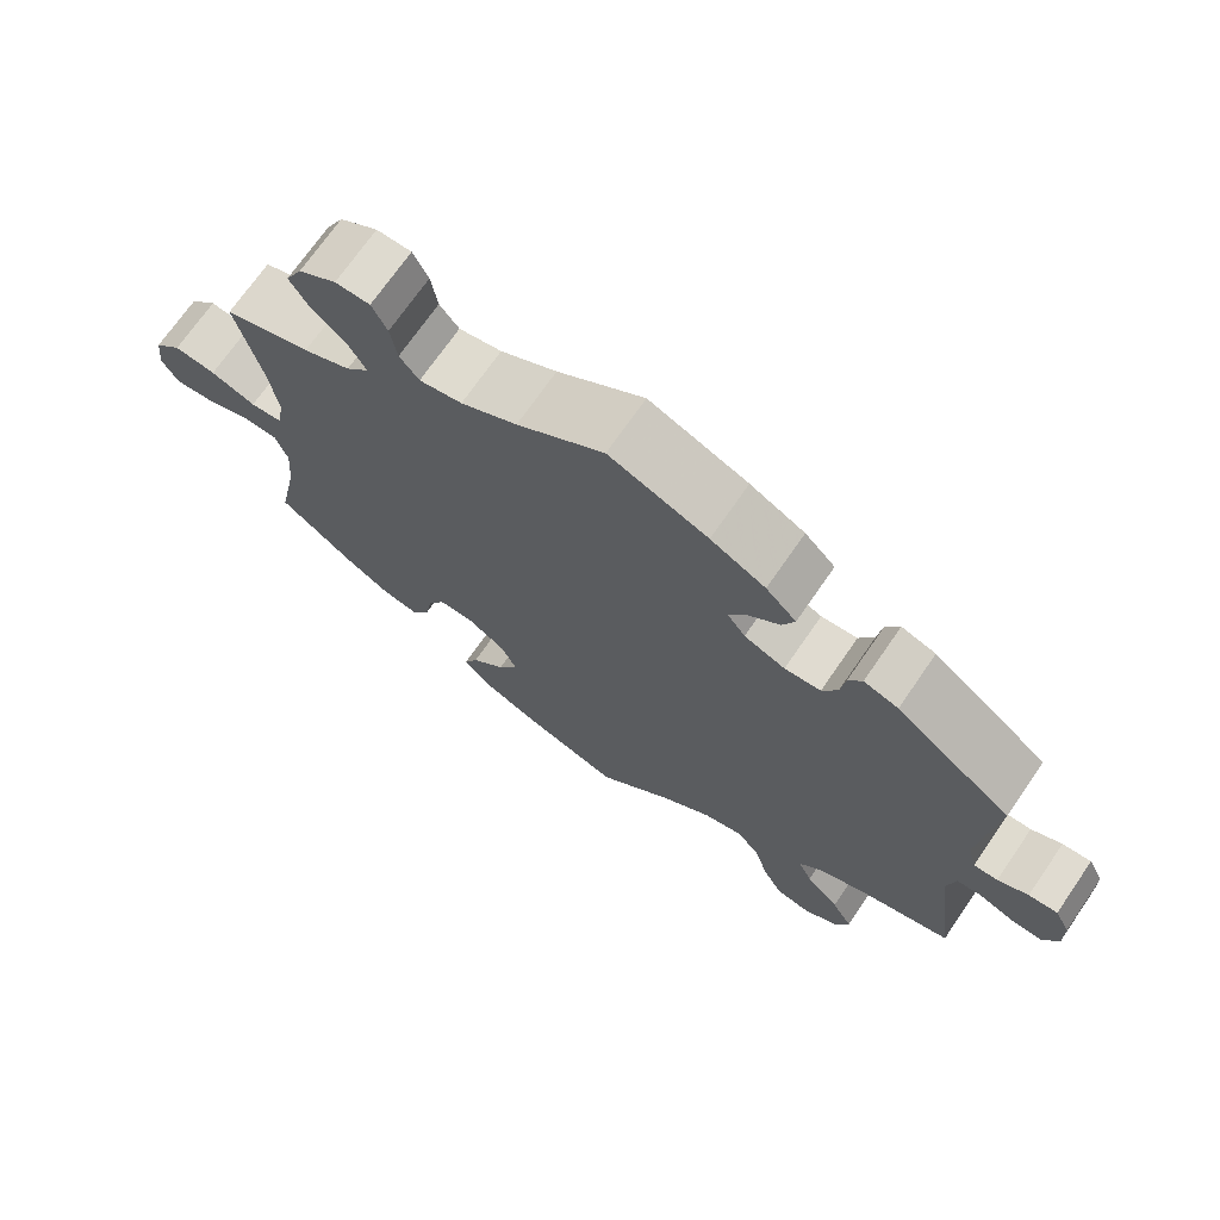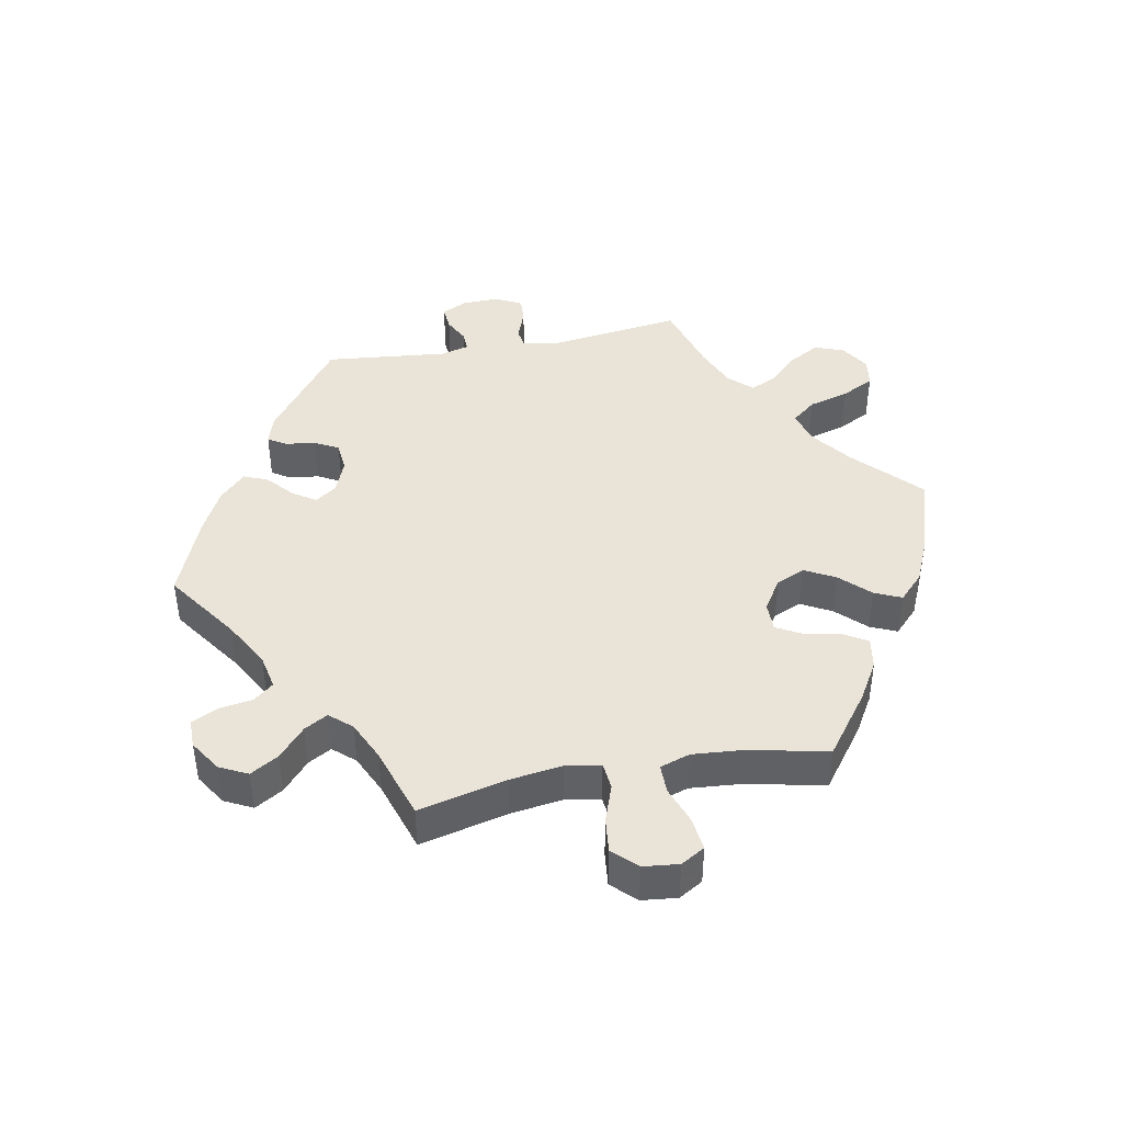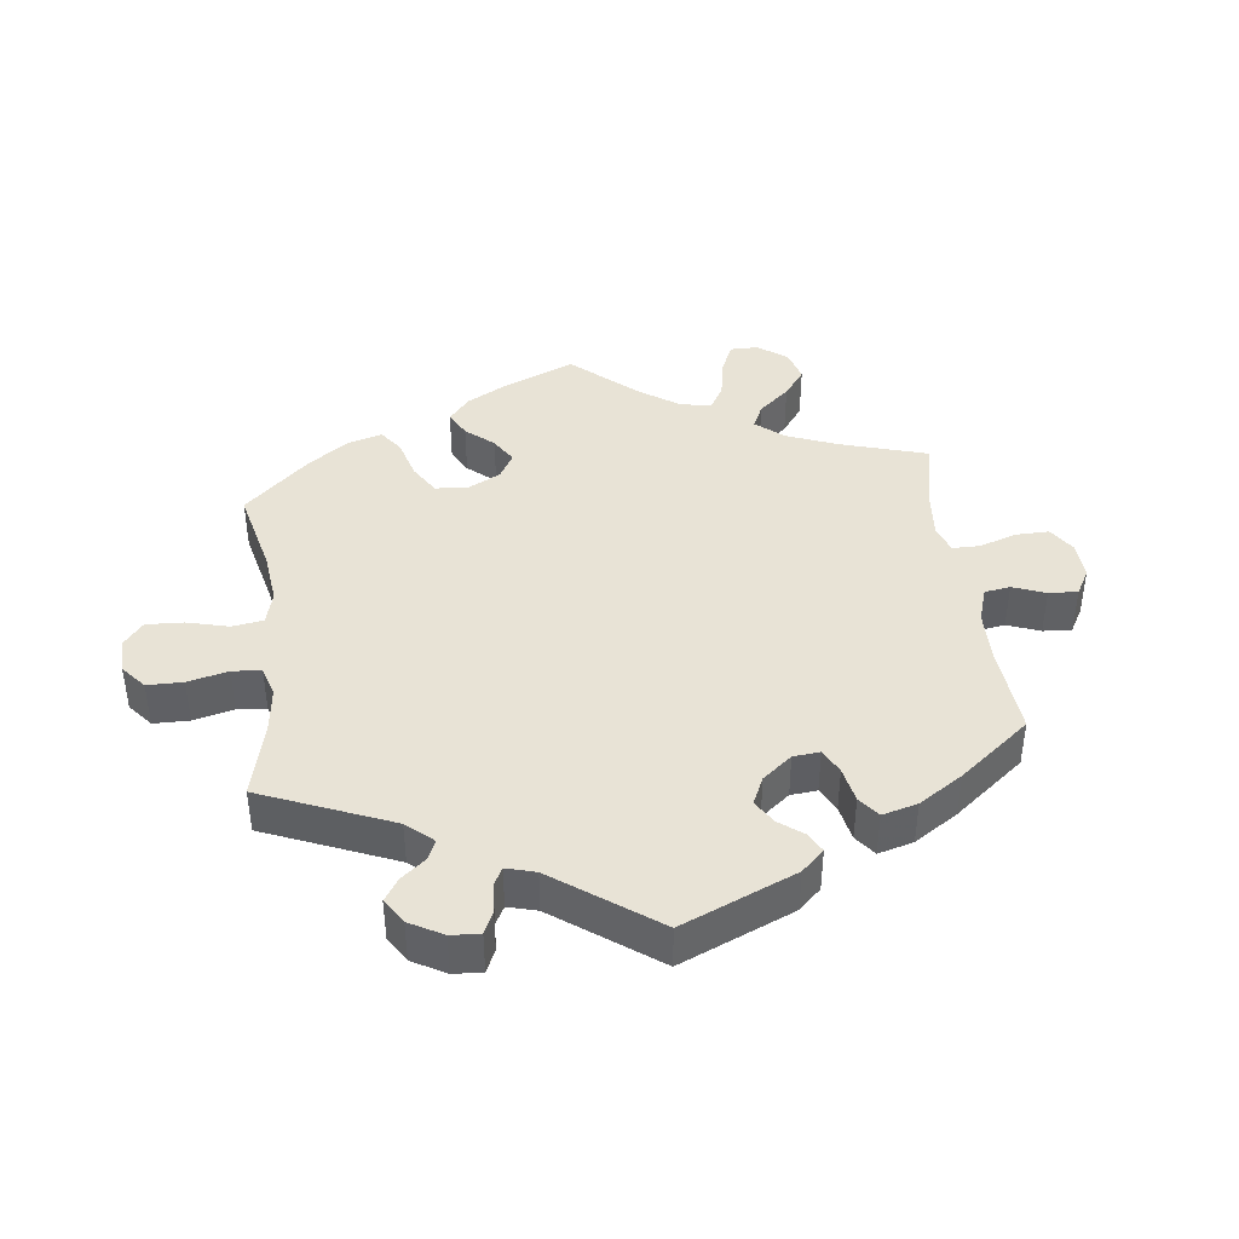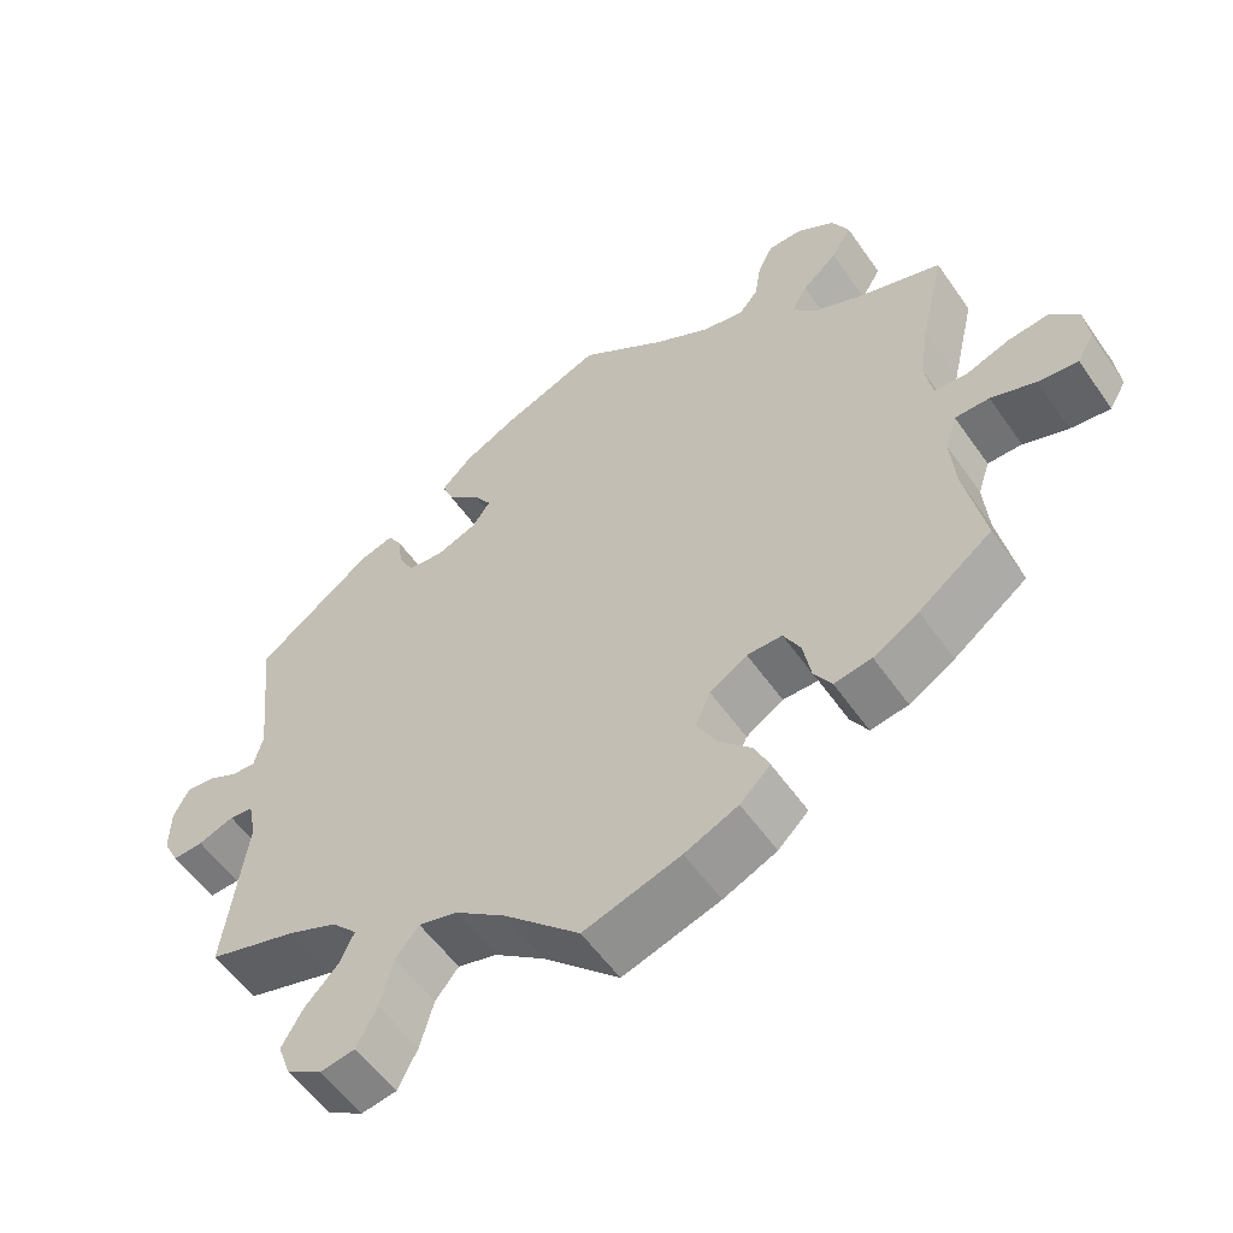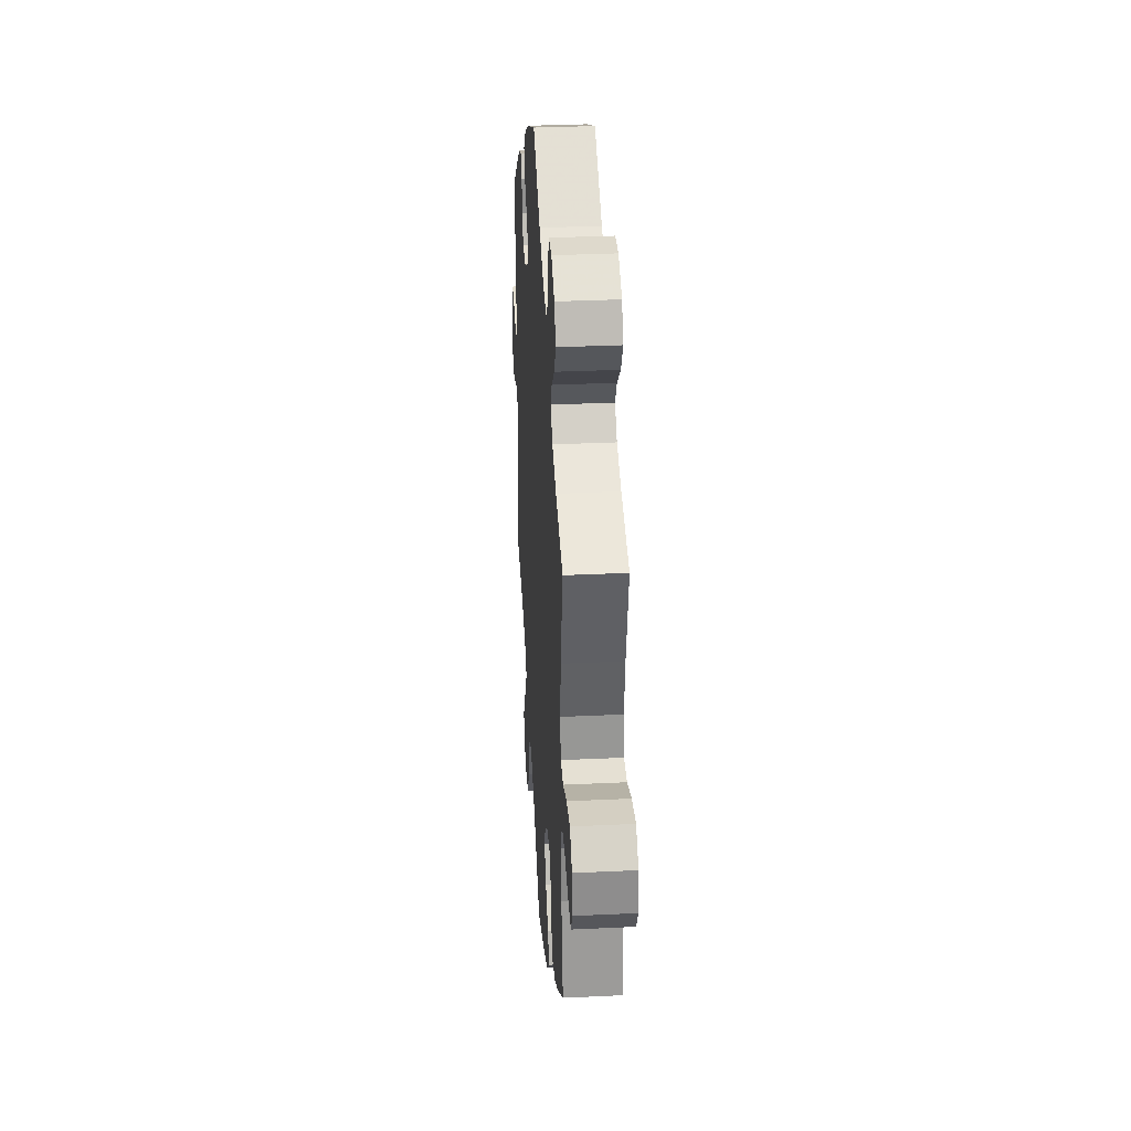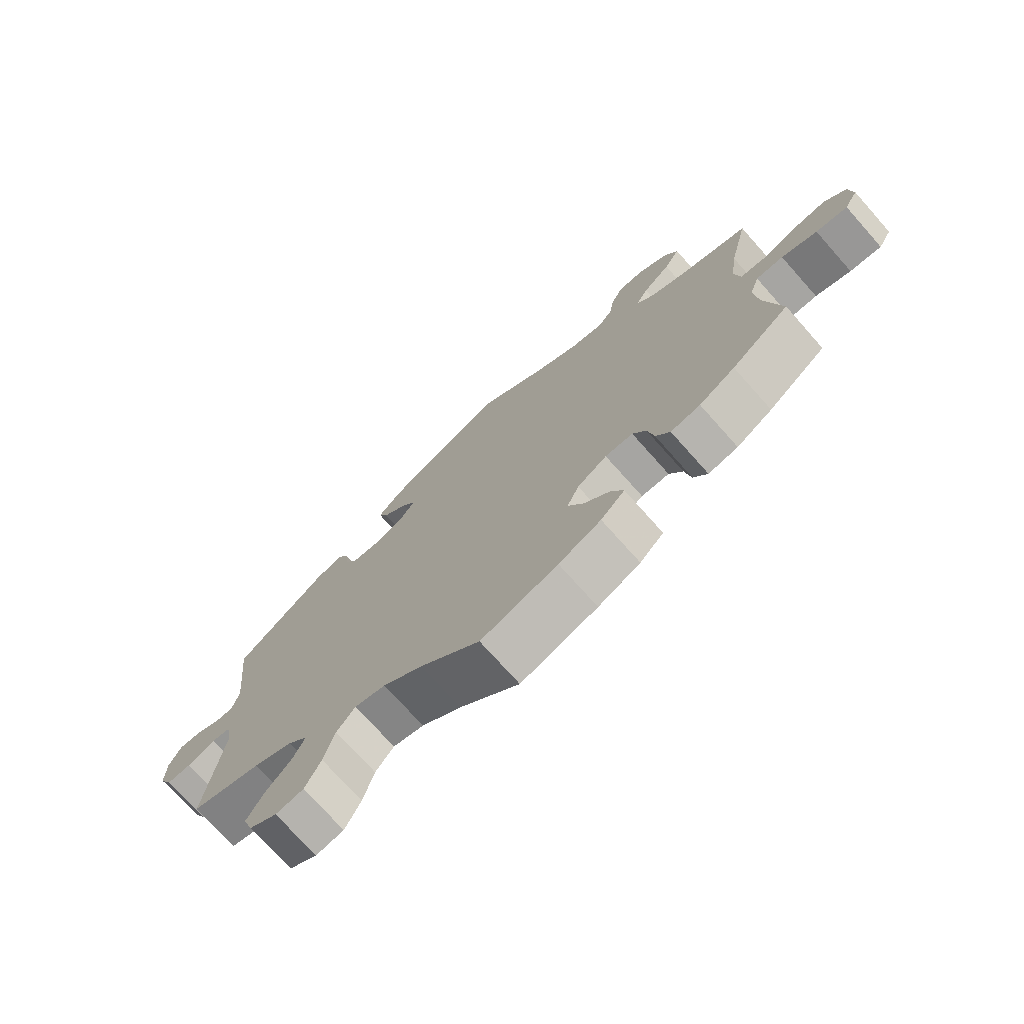
<metadata>
{"format":"obj","ext":"obj","renderer":"f3d","projection":"perspective","resolution":1024,"background":"white","views":[{"elev":71.0,"azim":-145.4,"up":"+Z"},{"elev":42.8,"azim":79.2,"up":"+Y"},{"elev":41.4,"azim":-67.0,"up":"+Y"},{"elev":-55.6,"azim":34.4,"up":"+Z"},{"elev":32.1,"azim":86.2,"up":"+Z"},{"elev":-73.7,"azim":41.7,"up":"+Z"}]}
</metadata>
<code>
v -0.095 0.07 -0.488
v -0.158 0.07 -0.441
v -0.207 0.07 -0.428
v -0.236 0.07 -0.464
v -0.253 0.07 -0.525
v -0.278 0.07 -0.574
v -0.322 0.07 -0.581
v -0.366 0.07 -0.554
v -0.382 0.07 -0.51
v -0.356 0.07 -0.464
v -0.314 0.07 -0.42
v -0.296 0.07 -0.381
v -0.328 0.07 -0.347
v -0.39 0.07 -0.321
v -0.501 0.07 -0.289
v -0.474 0.07 -0.083
v -0.484 0.07 -0.033
v -0.514 0.07 -0.029
v -0.559 0.07 -0.046
v -0.597 0.07 -0.048
v -0.617 0.07 -0.009
v -0.616 0.07 0.047
v -0.597 0.07 0.085
v -0.561 0.07 0.082
v -0.523 0.07 0.063
v -0.493 0.07 0.062
v -0.482 0.07 0.105
v -0.501 0.07 0.289
v -0.356 0.07 0.398
v -0.313 0.07 0.411
v -0.296 0.07 0.384
v -0.29 0.07 0.339
v -0.271 0.07 0.303
v -0.226 0.07 0.299
v -0.175 0.07 0.319
v -0.152 0.07 0.351
v -0.174 0.07 0.385
v -0.214 0.07 0.42
v -0.229 0.07 0.456
v -0.191 0.07 0.494
v -0.123 0.07 0.529
v 0 0.07 0.578
v 0.108 0.07 0.503
v 0.178 0.07 0.464
v 0.231 0.07 0.453
v 0.255 0.07 0.483
v 0.263 0.07 0.534
v 0.282 0.07 0.572
v 0.325 0.07 0.572
v 0.372 0.07 0.542
v 0.393 0.07 0.5
v 0.368 0.07 0.458
v 0.324 0.07 0.419
v 0.304 0.07 0.384
v 0.333 0.07 0.351
v 0.392 0.07 0.324
v 0.5 0.07 0.289
v 0.469 0.07 0.157
v 0.458 0.07 0.079
v 0.467 0.07 0.027
v 0.507 0.07 0.023
v 0.563 0.07 0.043
v 0.615 0.07 0.049
v 0.649 0.07 0.014
v 0.655 0.07 -0.039
v 0.634 0.07 -0.075
v 0.584 0.07 -0.069
v 0.528 0.07 -0.049
v 0.485 0.07 -0.049
v 0.47 0.07 -0.094
v 0.476 0.07 -0.166
v 0.501 0.07 -0.288
v 0.409 0.07 -0.357
v 0.352 0.07 -0.391
v 0.305 0.07 -0.399
v 0.283 0.07 -0.363
v 0.273 0.07 -0.31
v 0.252 0.07 -0.271
v 0.208 0.07 -0.271
v 0.161 0.07 -0.301
v 0.142 0.07 -0.344
v 0.167 0.07 -0.39
v 0.209 0.07 -0.433
v 0.227 0.07 -0.473
v 0.189 0.07 -0.51
v 0.122 0.07 -0.54
v 0 0.07 -0.578
v -0.095 0 -0.488
v -0.158 0 -0.441
v -0.207 0 -0.428
v -0.236 0 -0.464
v -0.253 0 -0.525
v -0.278 0 -0.574
v -0.322 0 -0.581
v -0.366 0 -0.554
v -0.382 0 -0.51
v -0.356 0 -0.464
v -0.314 0 -0.42
v -0.296 0 -0.381
v -0.328 0 -0.347
v -0.39 0 -0.321
v -0.501 0 -0.289
v -0.474 0 -0.083
v -0.484 0 -0.033
v -0.514 0 -0.029
v -0.559 0 -0.046
v -0.597 0 -0.048
v -0.617 0 -0.009
v -0.616 0 0.047
v -0.597 0 0.085
v -0.561 0 0.082
v -0.523 0 0.063
v -0.493 0 0.062
v -0.482 0 0.105
v -0.501 0 0.289
v -0.356 0 0.398
v -0.313 0 0.411
v -0.296 0 0.384
v -0.29 0 0.339
v -0.271 0 0.303
v -0.226 0 0.299
v -0.175 0 0.319
v -0.152 0 0.351
v -0.174 0 0.385
v -0.214 0 0.42
v -0.229 0 0.456
v -0.191 0 0.494
v -0.123 0 0.529
v 0 0 0.578
v 0.108 0 0.503
v 0.178 0 0.464
v 0.231 0 0.453
v 0.255 0 0.483
v 0.263 0 0.534
v 0.282 0 0.572
v 0.325 0 0.572
v 0.372 0 0.542
v 0.393 0 0.5
v 0.368 0 0.458
v 0.324 0 0.419
v 0.304 0 0.384
v 0.333 0 0.351
v 0.392 0 0.324
v 0.5 0 0.289
v 0.469 0 0.157
v 0.458 0 0.079
v 0.467 0 0.027
v 0.507 0 0.023
v 0.563 0 0.043
v 0.615 0 0.049
v 0.649 0 0.014
v 0.655 0 -0.039
v 0.634 0 -0.075
v 0.584 0 -0.069
v 0.528 0 -0.049
v 0.485 0 -0.049
v 0.47 0 -0.094
v 0.476 0 -0.166
v 0.501 0 -0.288
v 0.409 0 -0.357
v 0.352 0 -0.391
v 0.305 0 -0.399
v 0.283 0 -0.363
v 0.273 0 -0.31
v 0.252 0 -0.271
v 0.208 0 -0.271
v 0.161 0 -0.301
v 0.142 0 -0.344
v 0.167 0 -0.39
v 0.209 0 -0.433
v 0.227 0 -0.473
v 0.189 0 -0.51
v 0.122 0 -0.54
v 0 0 -0.578
f 86 87 1
f 85 86 1 2
f 82 83 84 85
f 81 82 85 2
f 80 81 2 3
f 79 80 3
f 74 75 76 77
f 74 77 78
f 71 72 73 74
f 70 71 74 78
f 69 70 78 79
f 65 66 67 68
f 65 68 69
f 64 65 69
f 61 62 63 64
f 61 64 69
f 60 61 69 79
f 56 57 58
f 55 56 58 59
f 54 55 59 60
f 50 51 52 53
f 50 53 54
f 49 50 54
f 46 47 48 49
f 46 49 54
f 45 46 54 60
f 40 41 42 43
f 40 43 44
f 37 38 39 40
f 36 37 40 44
f 35 36 44 45
f 29 30 31 32
f 27 28 29 32
f 26 27 32 33
f 22 23 24 25
f 22 25 26
f 21 22 26
f 18 19 20 21
f 17 18 21 26
f 16 17 26 33
f 14 15 16 33
f 8 9 10 11
f 8 11 12
f 7 8 12
f 4 5 6 7
f 4 7 12
f 3 4 12
f 79 3 12 13
f 34 35 45 60
f 33 34 60 79
f 13 14 33 79
f 88 174 173
f 89 88 173 172
f 172 171 170 169
f 89 172 169 168
f 90 89 168 167
f 90 167 166
f 164 163 162 161
f 165 164 161
f 161 160 159 158
f 165 161 158 157
f 166 165 157 156
f 155 154 153 152
f 156 155 152
f 156 152 151
f 151 150 149 148
f 156 151 148
f 166 156 148 147
f 145 144 143
f 146 145 143 142
f 147 146 142 141
f 140 139 138 137
f 141 140 137
f 141 137 136
f 136 135 134 133
f 141 136 133
f 147 141 133 132
f 130 129 128 127
f 131 130 127
f 127 126 125 124
f 131 127 124 123
f 132 131 123 122
f 119 118 117 116
f 119 116 115 114
f 120 119 114 113
f 112 111 110 109
f 113 112 109
f 113 109 108
f 108 107 106 105
f 113 108 105 104
f 120 113 104 103
f 120 103 102 101
f 98 97 96 95
f 99 98 95
f 99 95 94
f 94 93 92 91
f 99 94 91
f 99 91 90
f 100 99 90 166
f 147 132 122 121
f 166 147 121 120
f 166 120 101 100
f 1 88 89 2
f 2 89 90 3
f 3 90 91 4
f 4 91 92 5
f 5 92 93 6
f 6 93 94 7
f 7 94 95 8
f 8 95 96 9
f 9 96 97 10
f 10 97 98 11
f 11 98 99 12
f 12 99 100 13
f 13 100 101 14
f 14 101 102 15
f 15 102 103 16
f 16 103 104 17
f 17 104 105 18
f 18 105 106 19
f 19 106 107 20
f 20 107 108 21
f 21 108 109 22
f 22 109 110 23
f 23 110 111 24
f 24 111 112 25
f 25 112 113 26
f 26 113 114 27
f 27 114 115 28
f 28 115 116 29
f 29 116 117 30
f 30 117 118 31
f 31 118 119 32
f 32 119 120 33
f 33 120 121 34
f 34 121 122 35
f 35 122 123 36
f 36 123 124 37
f 37 124 125 38
f 38 125 126 39
f 39 126 127 40
f 40 127 128 41
f 41 128 129 42
f 42 129 130 43
f 43 130 131 44
f 44 131 132 45
f 45 132 133 46
f 46 133 134 47
f 47 134 135 48
f 48 135 136 49
f 49 136 137 50
f 50 137 138 51
f 51 138 139 52
f 52 139 140 53
f 53 140 141 54
f 54 141 142 55
f 55 142 143 56
f 56 143 144 57
f 57 144 145 58
f 58 145 146 59
f 59 146 147 60
f 60 147 148 61
f 61 148 149 62
f 62 149 150 63
f 63 150 151 64
f 64 151 152 65
f 65 152 153 66
f 66 153 154 67
f 67 154 155 68
f 68 155 156 69
f 69 156 157 70
f 70 157 158 71
f 71 158 159 72
f 72 159 160 73
f 73 160 161 74
f 74 161 162 75
f 75 162 163 76
f 76 163 164 77
f 77 164 165 78
f 78 165 166 79
f 79 166 167 80
f 80 167 168 81
f 81 168 169 82
f 82 169 170 83
f 83 170 171 84
f 84 171 172 85
f 85 172 173 86
f 86 173 174 87
f 87 174 88 1

</code>
